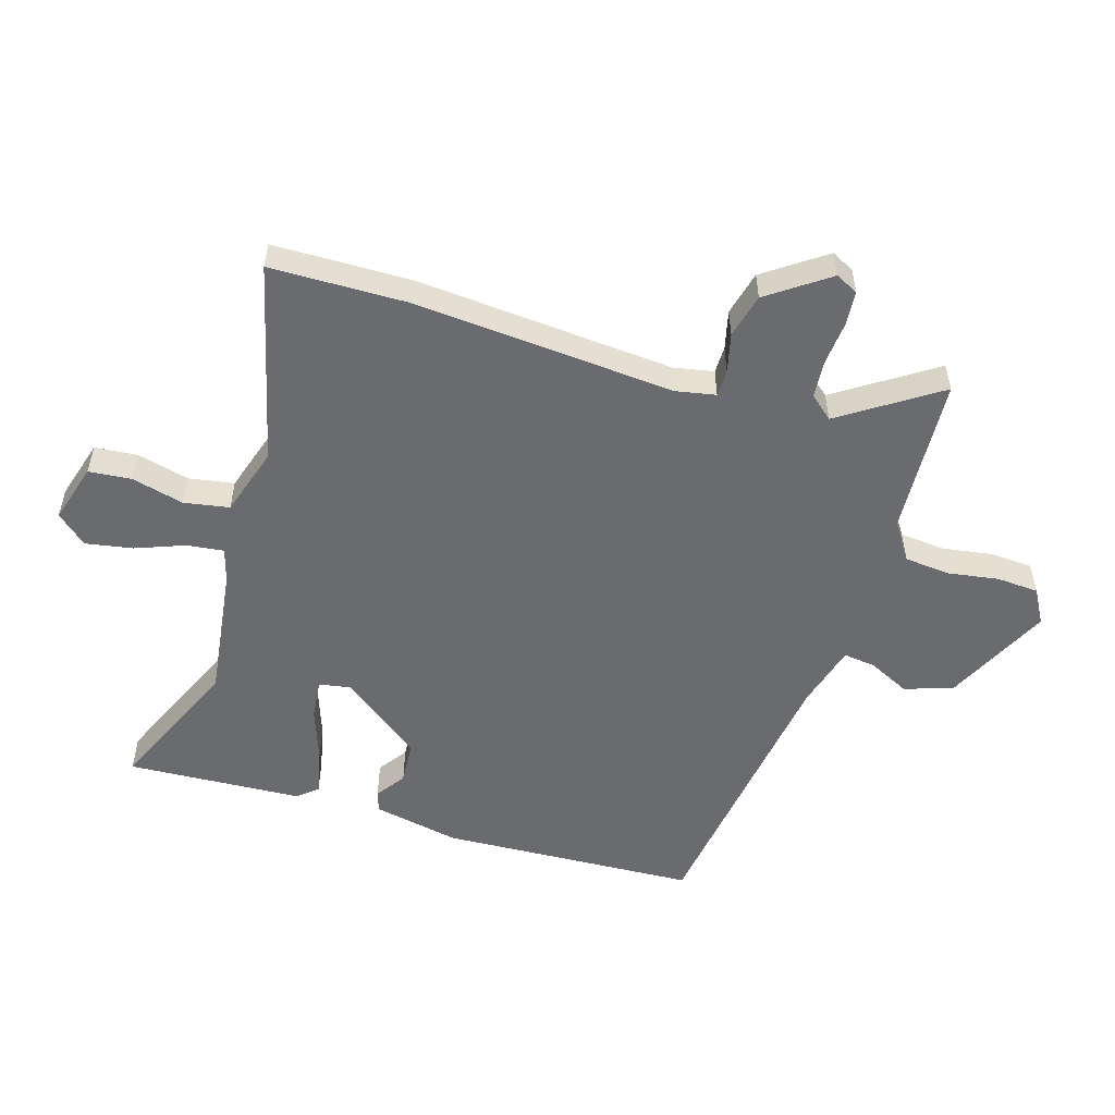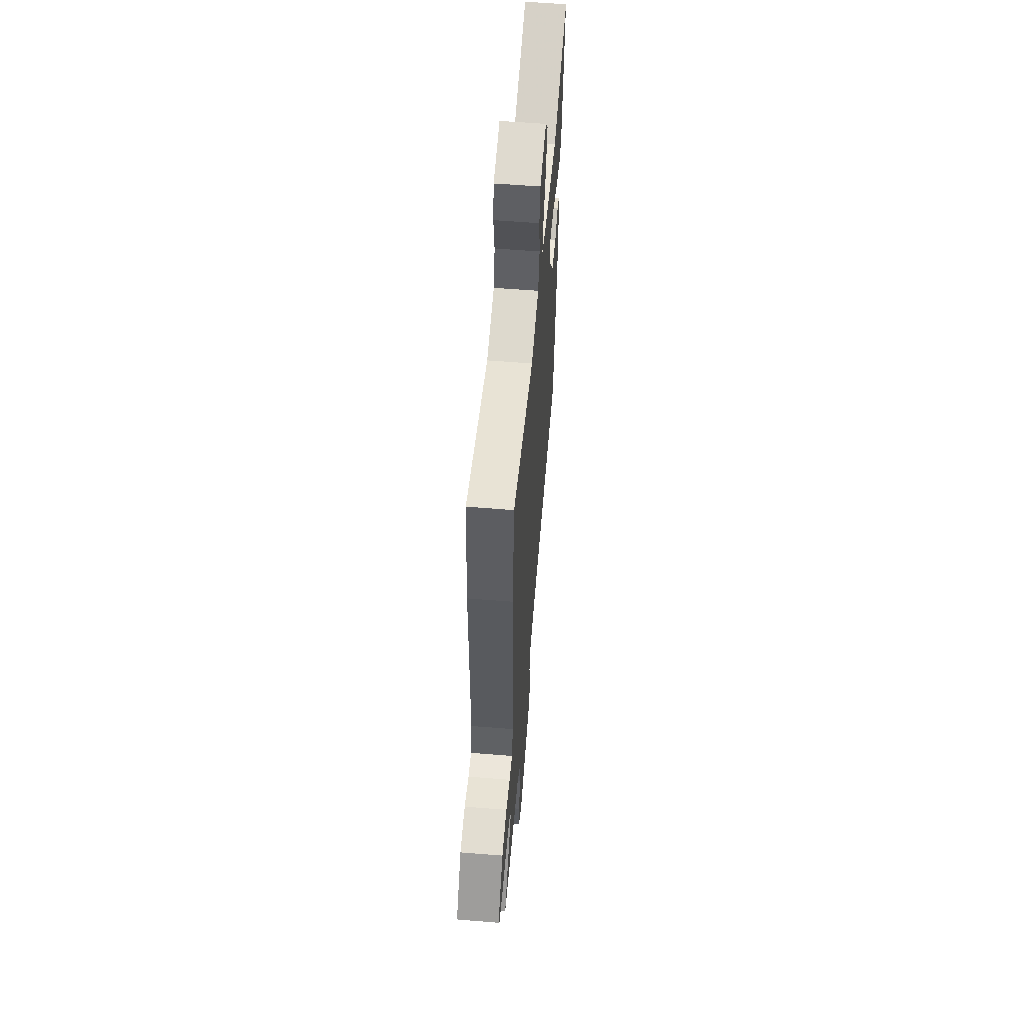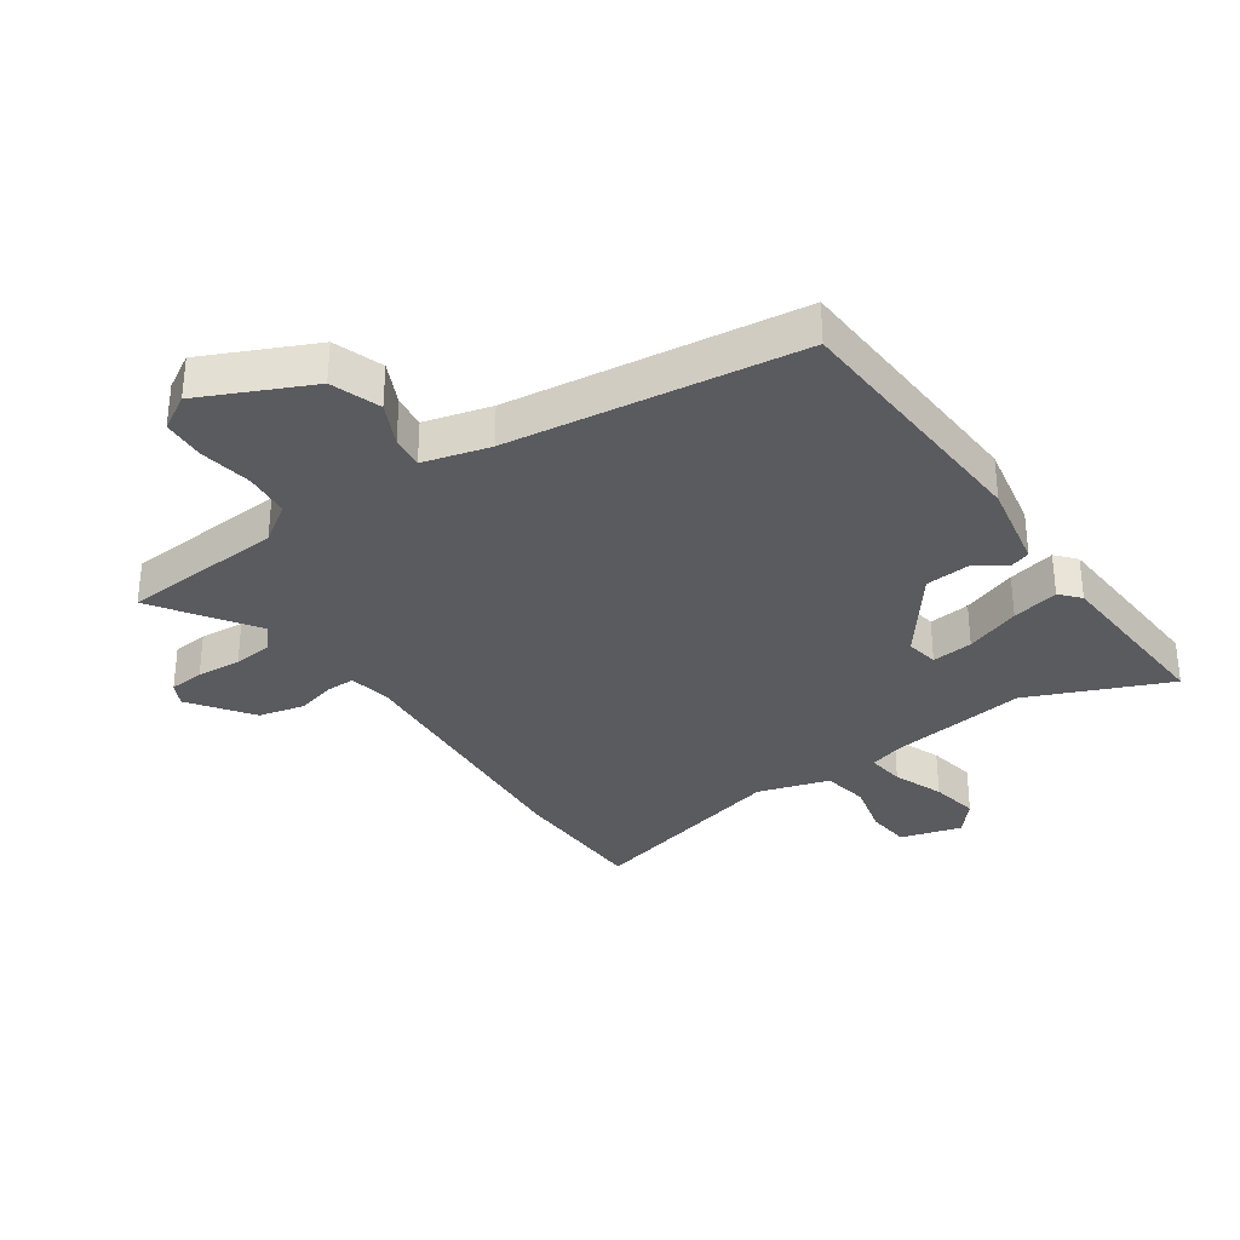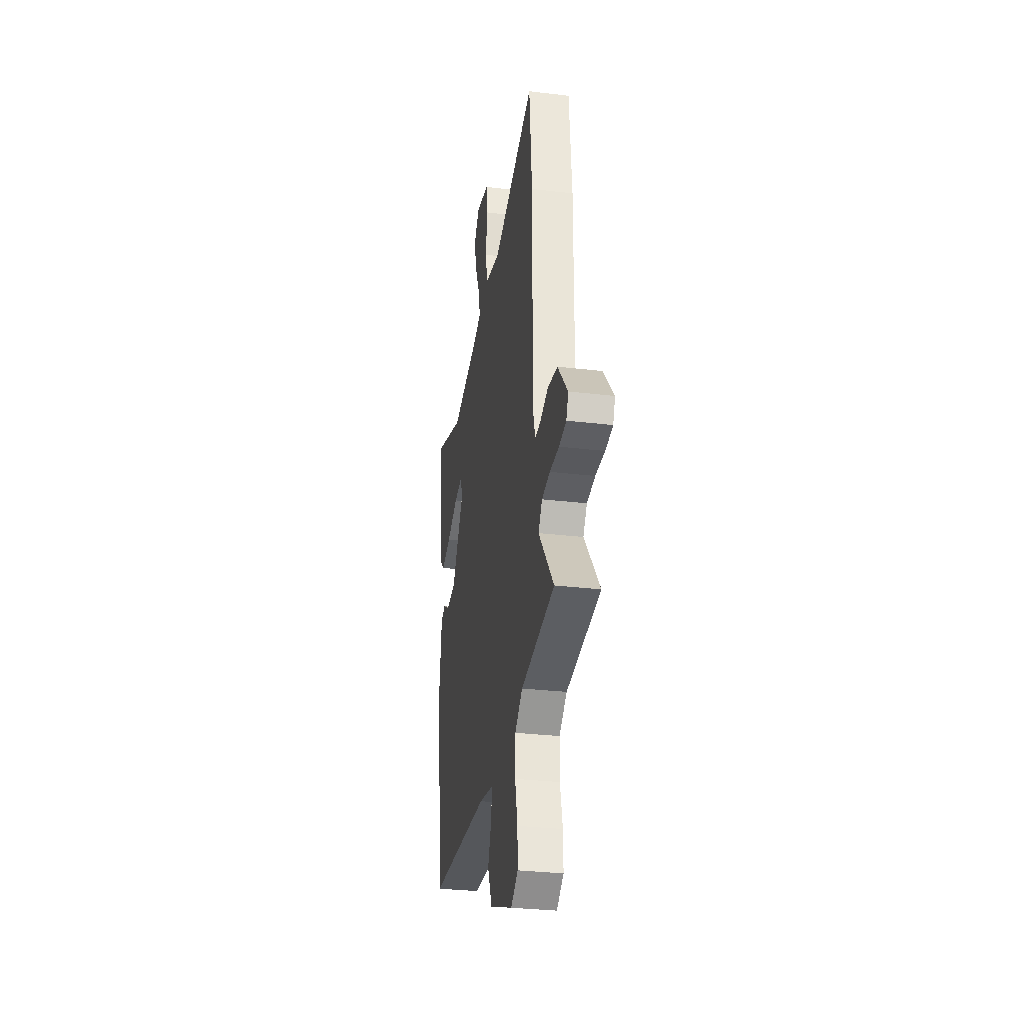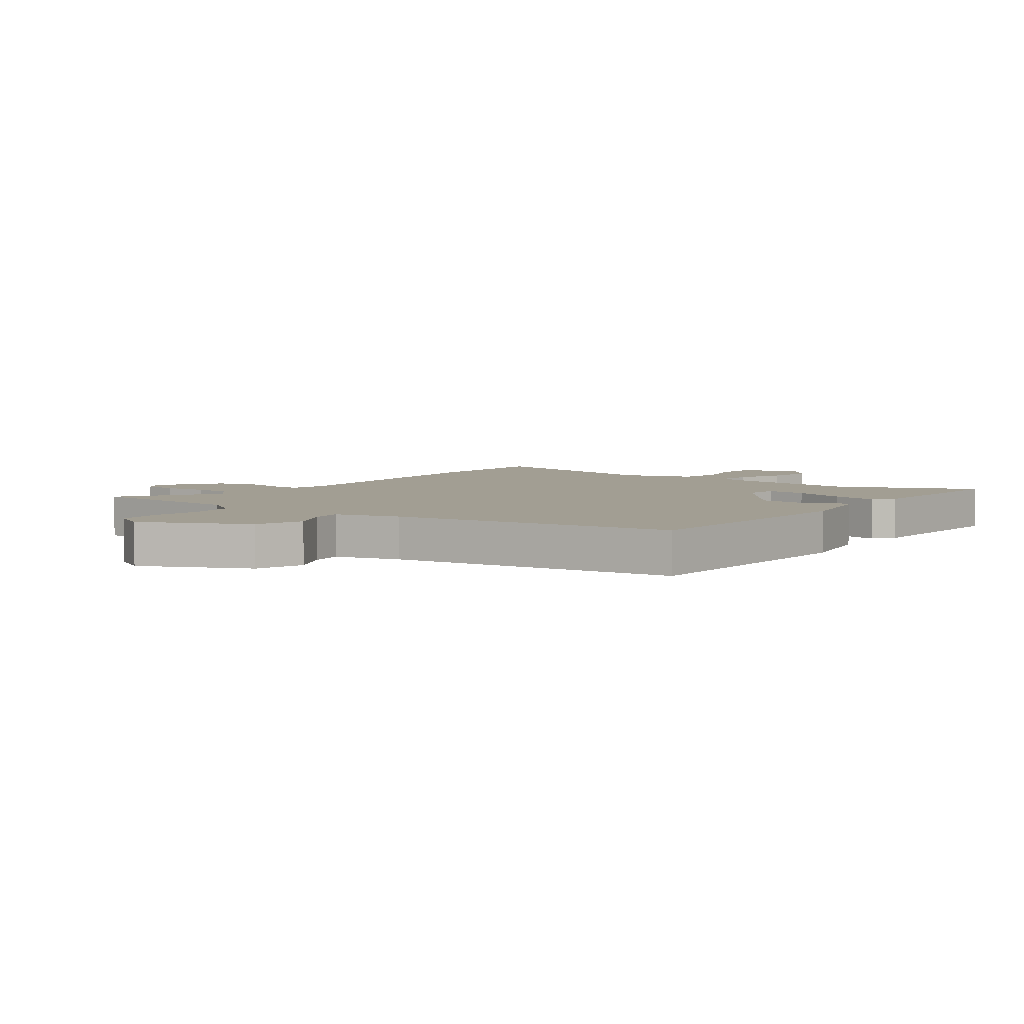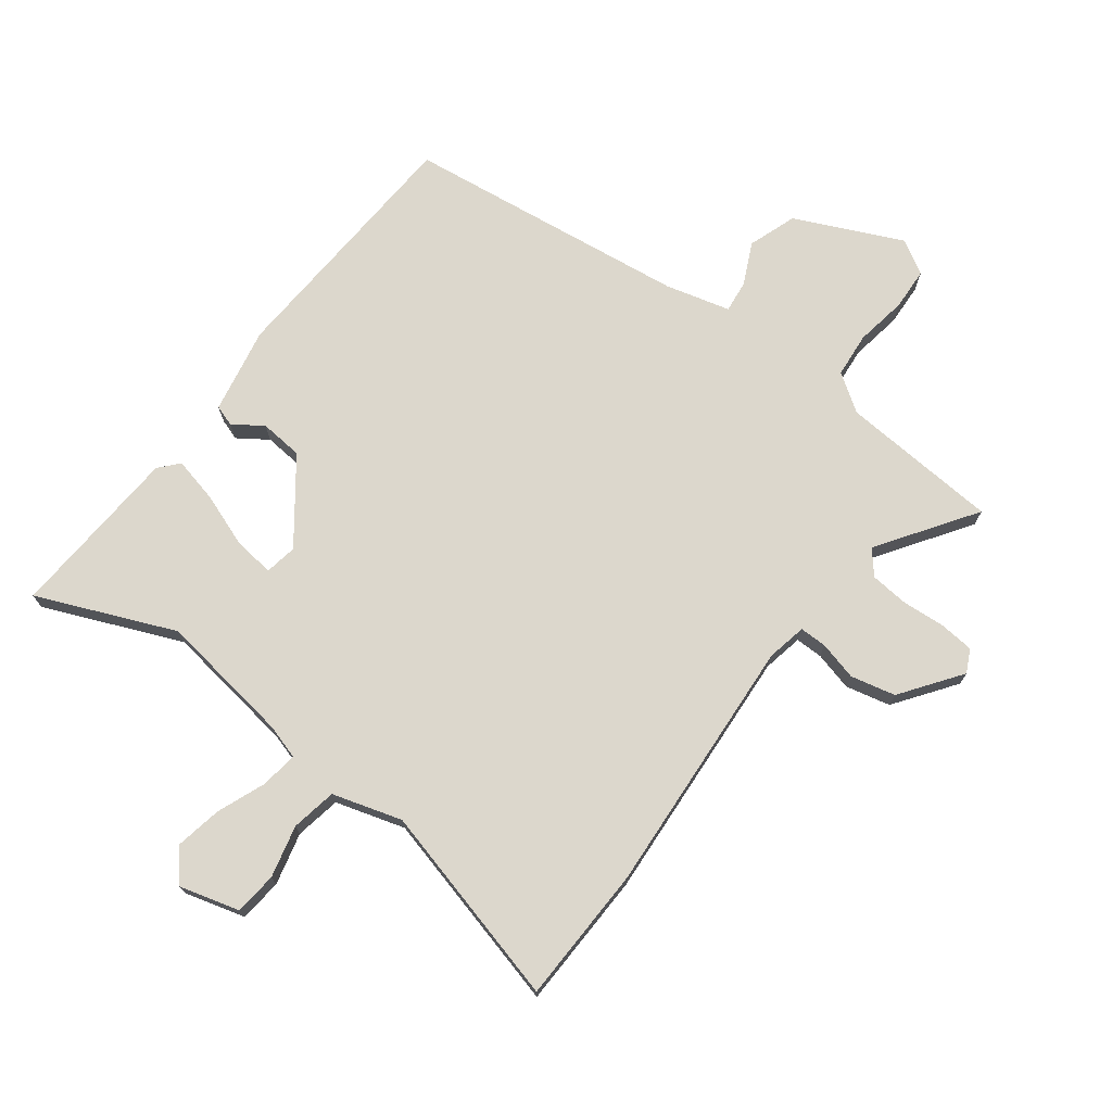
<metadata>
{"format":"obj","ext":"obj","renderer":"f3d","projection":"perspective","resolution":1024,"background":"white","views":[{"elev":-53.3,"azim":68.8,"up":"+Y"},{"elev":58.6,"azim":94.8,"up":"+Z"},{"elev":-32.9,"azim":-149.2,"up":"+Y"},{"elev":-30.5,"azim":80.2,"up":"+Z"},{"elev":5.0,"azim":-147.7,"up":"+Y"},{"elev":73.0,"azim":33.5,"up":"+Y"}]}
</metadata>
<code>
v -0.577 0.07 0.527
v -0.338 0.07 0.443
v -0.112 0.07 0.49
v -0.055 0.07 0.511
v -0.067 0.07 0.573
v -0.105 0.07 0.654
v -0.125 0.07 0.733
v -0.084 0.07 0.787
v 0.019 0.07 0.765
v 0.031 0.07 0.693
v 0.015 0.07 0.603
v 0.034 0.07 0.527
v 0.154 0.07 0.499
v 0.49 0.07 0.609
v 0.511 0.07 0.376
v 0.509 0.07 -0.067
v 0.527 0.07 -0.134
v 0.573 0.07 -0.131
v 0.638 0.07 -0.11
v 0.715 0.07 -0.123
v 0.795 0.07 -0.22
v 0.778 0.07 -0.26
v 0.72 0.07 -0.269
v 0.646 0.07 -0.268
v 0.581 0.07 -0.278
v 0.55 0.07 -0.32
v 0.672 0.07 -0.477
v 0.463 0.07 -0.505
v 0.403 0.07 -0.513
v 0.342 0.07 -0.56
v 0.34 0.07 -0.637
v 0.36 0.07 -0.723
v 0.361 0.07 -0.795
v 0.305 0.07 -0.833
v 0.119 0.07 -0.761
v 0.085 0.07 -0.681
v 0.114 0.07 -0.608
v 0.117 0.07 -0.553
v 0.005 0.07 -0.531
v -0.481 0.07 -0.5
v -0.534 0.07 -0.066
v -0.515 0.07 0.083
v -0.48 0.07 0.097
v -0.428 0.07 0.066
v -0.355 0.07 0.077
v -0.261 0.07 0.22
v -0.274 0.07 0.274
v -0.342 0.07 0.262
v -0.431 0.07 0.223
v -0.508 0.07 0.2
v -0.539 0.07 0.231
v -0.577 0 0.527
v -0.338 0 0.443
v -0.112 0 0.49
v -0.055 0 0.511
v -0.067 0 0.573
v -0.105 0 0.654
v -0.125 0 0.733
v -0.084 0 0.787
v 0.019 0 0.765
v 0.031 0 0.693
v 0.015 0 0.603
v 0.034 0 0.527
v 0.154 0 0.499
v 0.49 0 0.609
v 0.511 0 0.376
v 0.509 0 -0.067
v 0.527 0 -0.134
v 0.573 0 -0.131
v 0.638 0 -0.11
v 0.715 0 -0.123
v 0.795 0 -0.22
v 0.778 0 -0.26
v 0.72 0 -0.269
v 0.646 0 -0.268
v 0.581 0 -0.278
v 0.55 0 -0.32
v 0.672 0 -0.477
v 0.463 0 -0.505
v 0.403 0 -0.513
v 0.342 0 -0.56
v 0.34 0 -0.637
v 0.36 0 -0.723
v 0.361 0 -0.795
v 0.305 0 -0.833
v 0.119 0 -0.761
v 0.085 0 -0.681
v 0.114 0 -0.608
v 0.117 0 -0.553
v 0.005 0 -0.531
v -0.481 0 -0.5
v -0.534 0 -0.066
v -0.515 0 0.083
v -0.48 0 0.097
v -0.428 0 0.066
v -0.355 0 0.077
v -0.261 0 0.22
v -0.274 0 0.274
v -0.342 0 0.262
v -0.431 0 0.223
v -0.508 0 0.2
v -0.539 0 0.231
f 51 1 2
f 50 51 2
f 49 50 2
f 48 49 2
f 47 48 2 3
f 46 47 3 4
f 45 46 4
f 42 43 44
f 41 42 44
f 40 41 44
f 39 40 44
f 38 39 44 45
f 35 36 37
f 34 35 37
f 33 34 37
f 32 33 37
f 31 32 37
f 30 31 37 38
f 38 45 4
f 30 38 4
f 29 30 4
f 26 27 28 29
f 22 23 24
f 21 22 24
f 20 21 24
f 19 20 24
f 18 19 24
f 17 18 24 25
f 13 14 15 16
f 12 13 16 17
f 9 10 11
f 8 9 11
f 7 8 11
f 6 7 11
f 5 6 11
f 5 11 12
f 25 26 29
f 17 25 29
f 12 17 29
f 5 12 29
f 4 5 29
f 53 52 102
f 53 102 101
f 53 101 100
f 53 100 99
f 54 53 99 98
f 55 54 98 97
f 55 97 96
f 95 94 93
f 95 93 92
f 95 92 91
f 95 91 90
f 96 95 90 89
f 88 87 86
f 88 86 85
f 88 85 84
f 88 84 83
f 88 83 82
f 89 88 82 81
f 55 96 89
f 55 89 81
f 55 81 80
f 80 79 78 77
f 75 74 73
f 75 73 72
f 75 72 71
f 75 71 70
f 75 70 69
f 76 75 69 68
f 67 66 65 64
f 68 67 64 63
f 62 61 60
f 62 60 59
f 62 59 58
f 62 58 57
f 62 57 56
f 63 62 56
f 80 77 76
f 80 76 68
f 80 68 63
f 80 63 56
f 80 56 55
f 1 52 53 2
f 2 53 54 3
f 3 54 55 4
f 4 55 56 5
f 5 56 57 6
f 6 57 58 7
f 7 58 59 8
f 8 59 60 9
f 9 60 61 10
f 10 61 62 11
f 11 62 63 12
f 12 63 64 13
f 13 64 65 14
f 14 65 66 15
f 15 66 67 16
f 16 67 68 17
f 17 68 69 18
f 18 69 70 19
f 19 70 71 20
f 20 71 72 21
f 21 72 73 22
f 22 73 74 23
f 23 74 75 24
f 24 75 76 25
f 25 76 77 26
f 26 77 78 27
f 27 78 79 28
f 28 79 80 29
f 29 80 81 30
f 30 81 82 31
f 31 82 83 32
f 32 83 84 33
f 33 84 85 34
f 34 85 86 35
f 35 86 87 36
f 36 87 88 37
f 37 88 89 38
f 38 89 90 39
f 39 90 91 40
f 40 91 92 41
f 41 92 93 42
f 42 93 94 43
f 43 94 95 44
f 44 95 96 45
f 45 96 97 46
f 46 97 98 47
f 47 98 99 48
f 48 99 100 49
f 49 100 101 50
f 50 101 102 51
f 51 102 52 1

</code>
